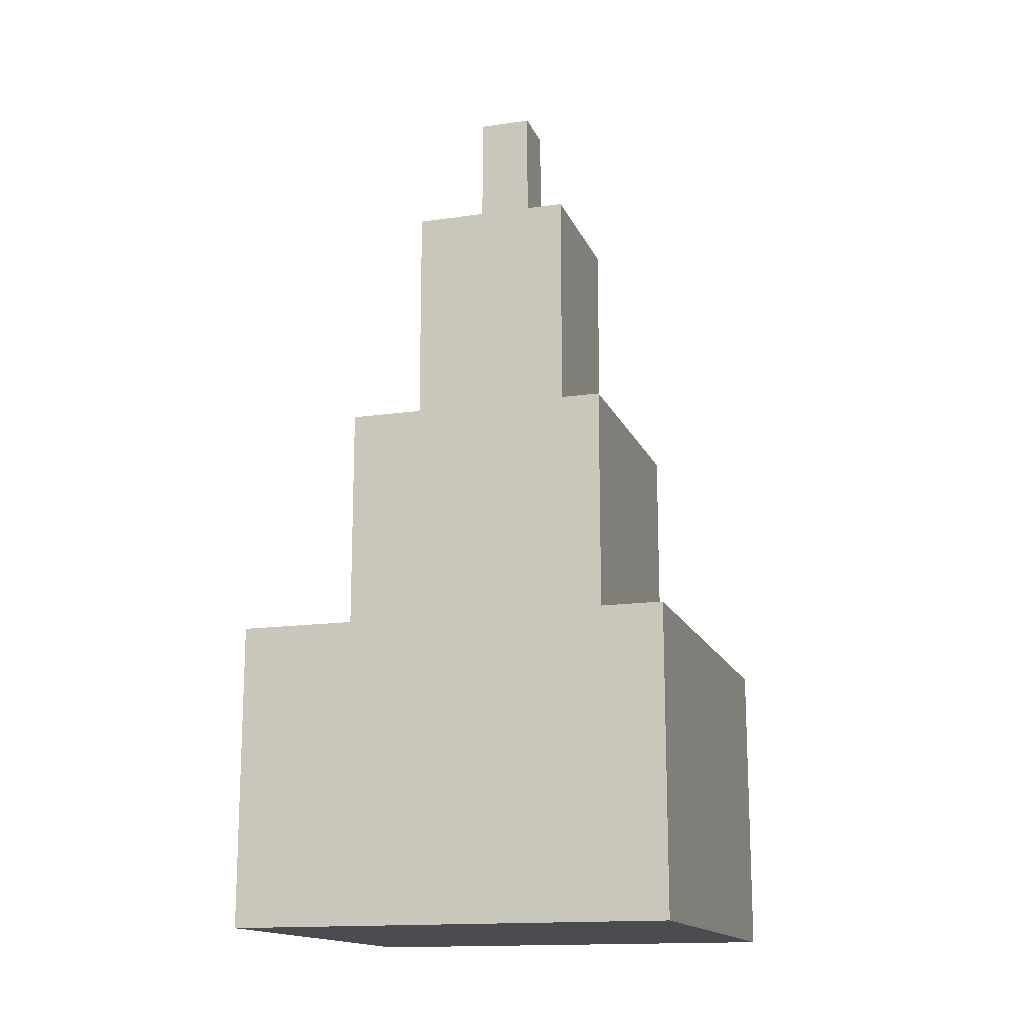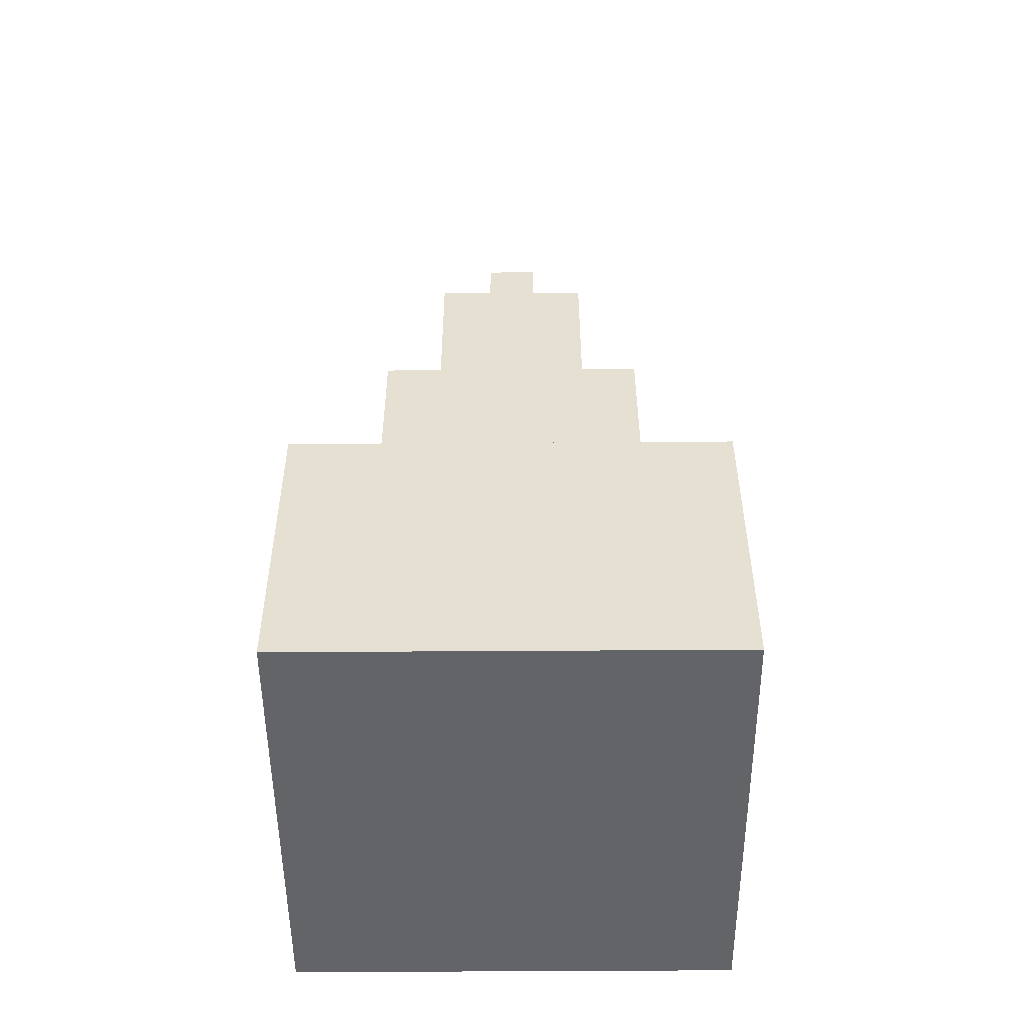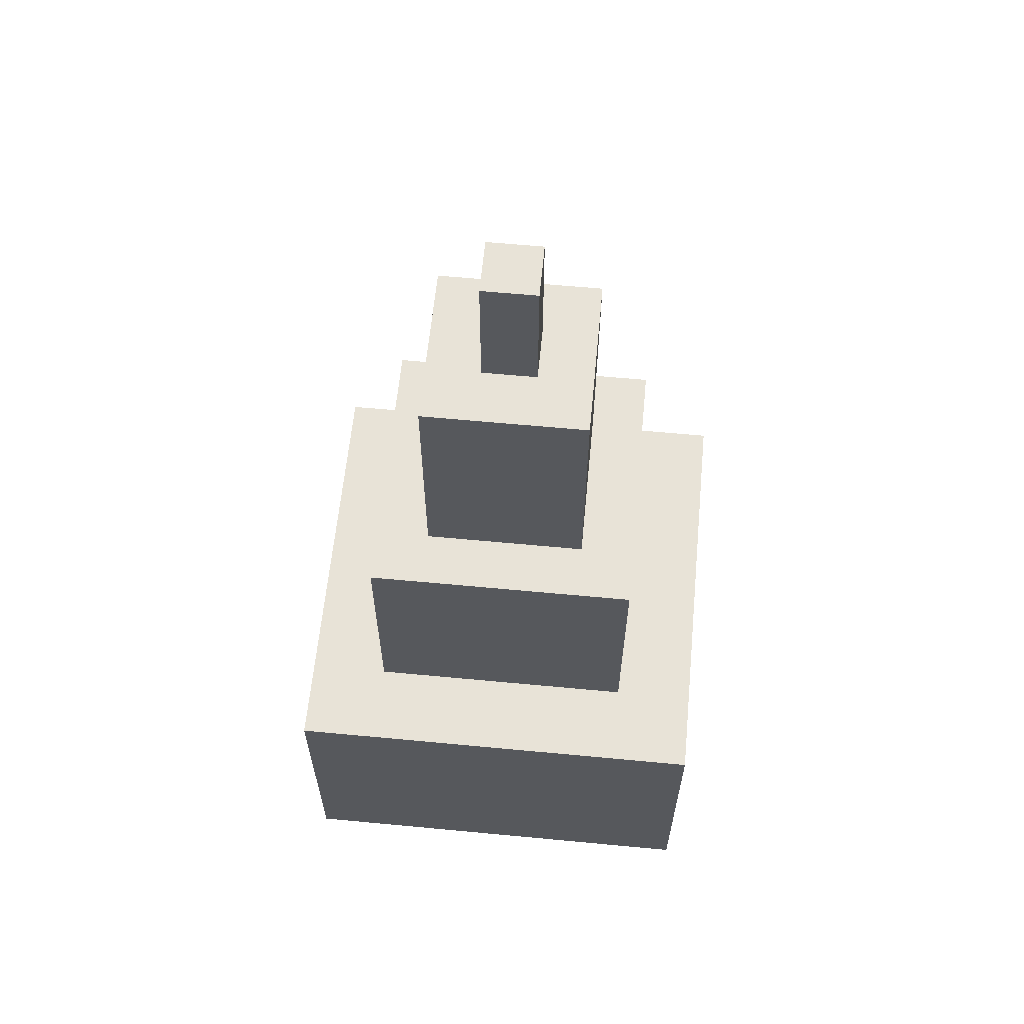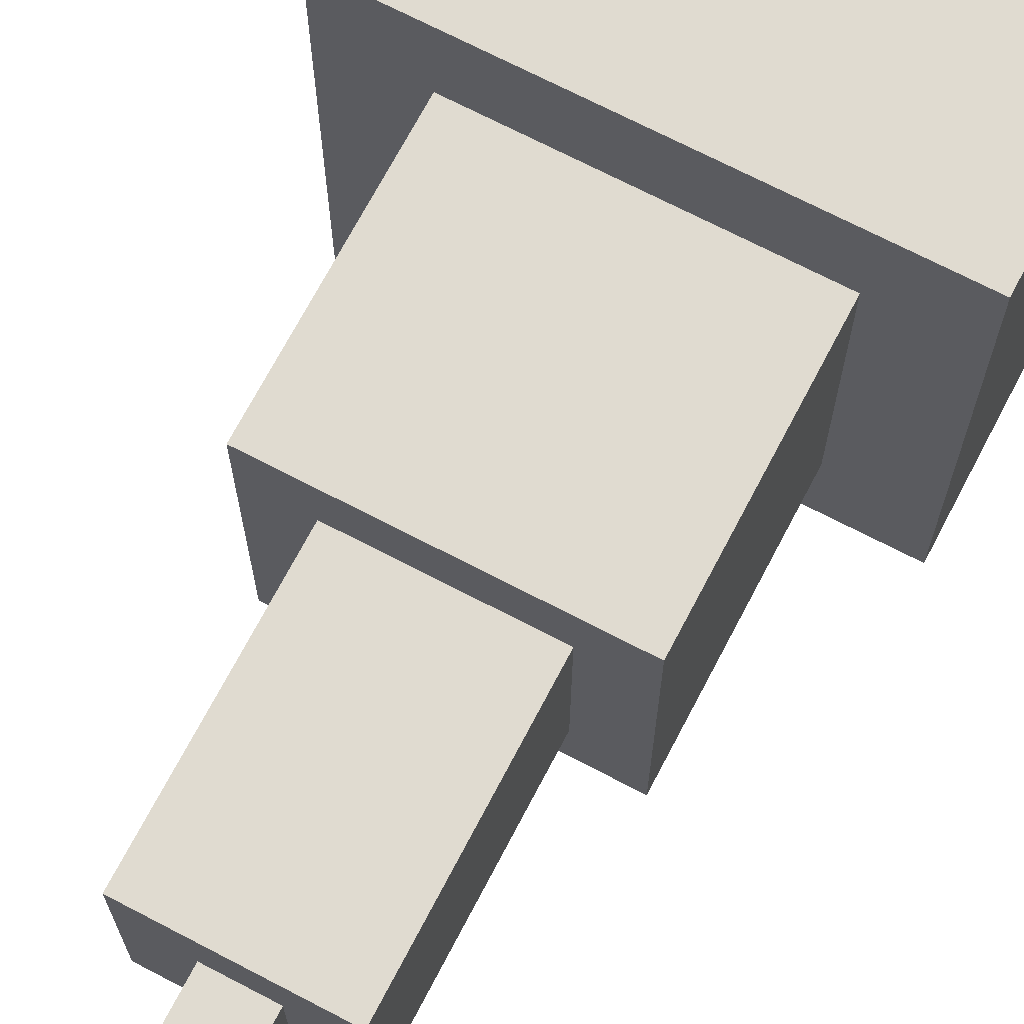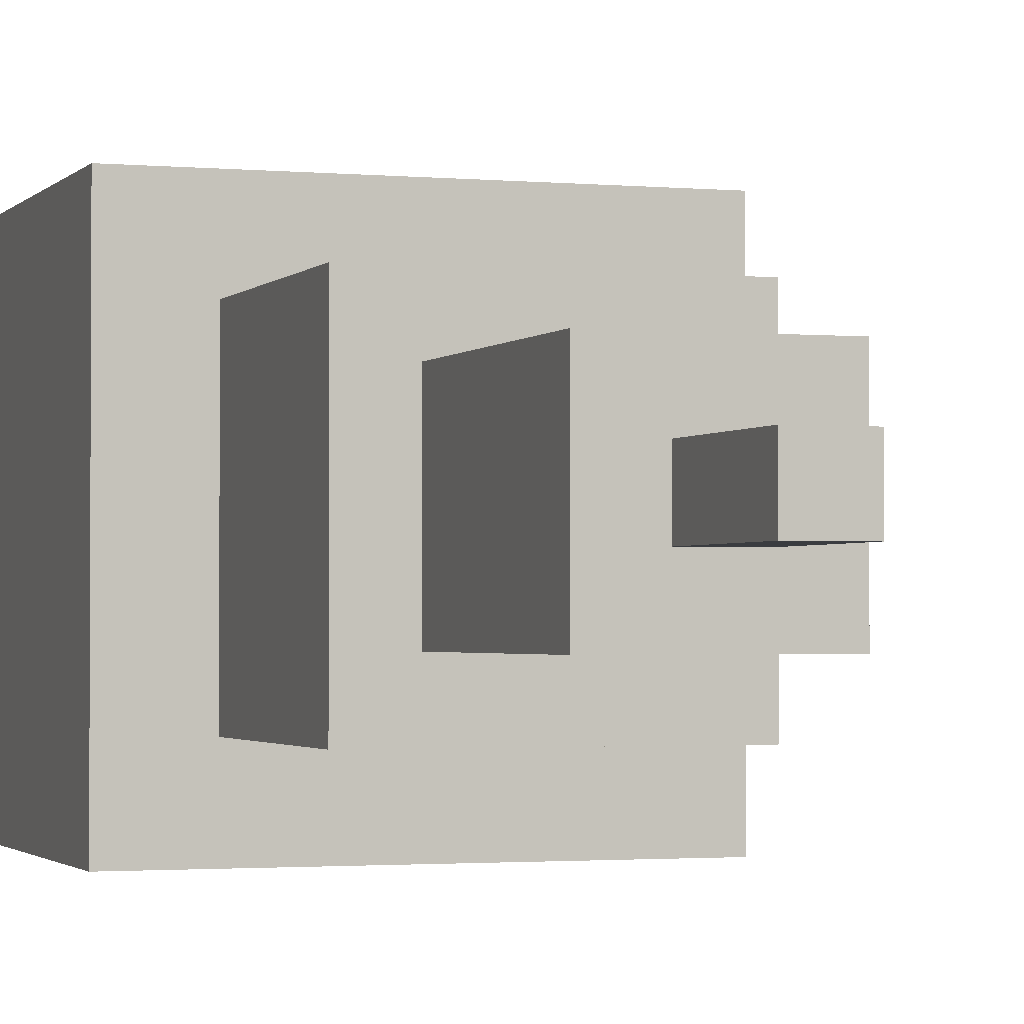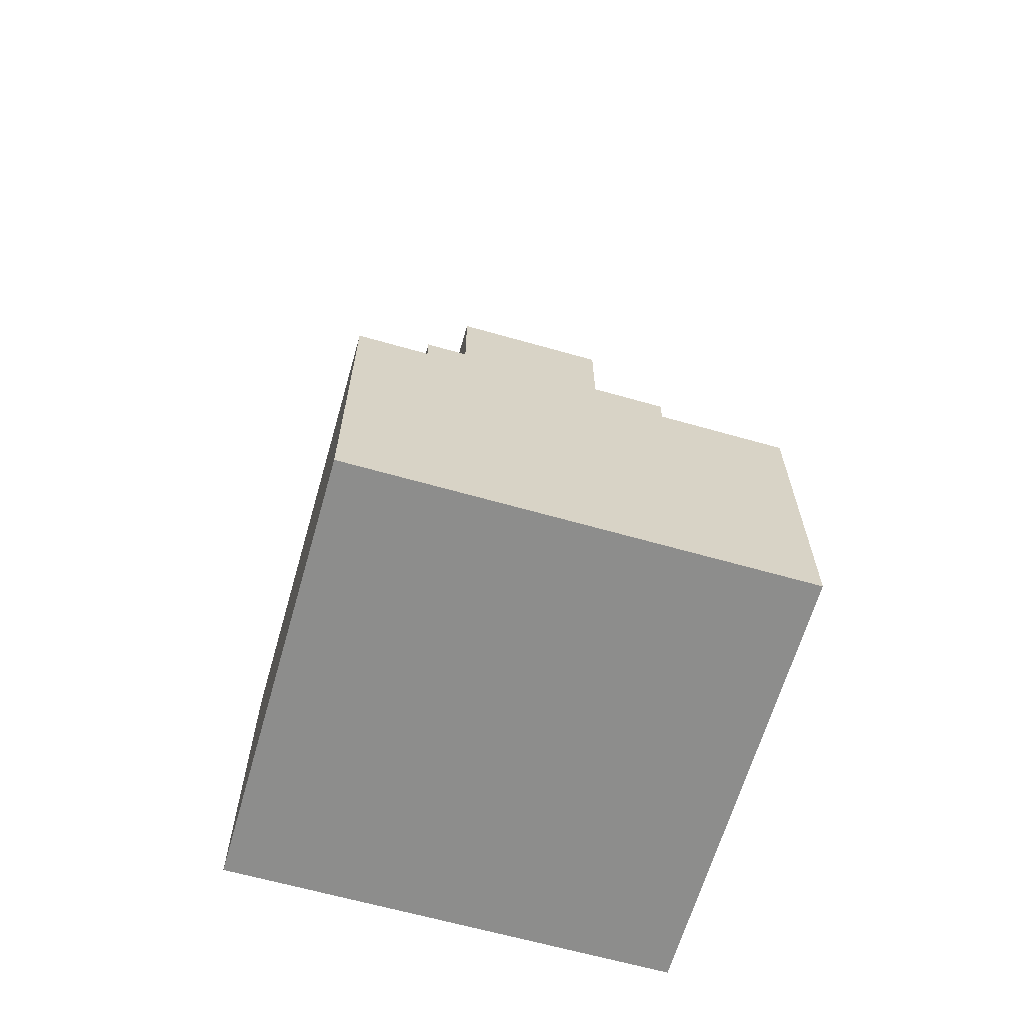
<metadata>
{"format":"obj","ext":"obj","renderer":"f3d","projection":"perspective","resolution":1024,"background":"white","views":[{"elev":-15.3,"azim":17.0,"up":"+Z"},{"elev":-51.3,"azim":90.4,"up":"+Z"},{"elev":61.6,"azim":-174.5,"up":"+Z"},{"elev":70.0,"azim":27.6,"up":"+Y"},{"elev":-1.8,"azim":-19.0,"up":"+Y"},{"elev":-64.5,"azim":-16.0,"up":"+Z"}]}
</metadata>
<code>
g energy_drill_rocket_mesh
v -0.01909 0.01882 0.3226
v 0.01886 0.01882 0.3226
v 0.01886 -0.01914 0.3226
v -0.01909 -0.01914 0.3226
v -0.05702 -0.05706 0.2277
v -0.05702 0.0568 0.2278
v -0.01907 0.01884 0.2278
v -0.01907 -0.01911 0.2277
v -0.09494 -0.09496 0.05691
v -0.09494 0.0948 0.05697
v -0.05699 0.05685 0.05697
v -0.05699 -0.05701 0.05693
v -0.1518 -0.1518 -0.1139
v -0.1518 0.1518 -0.1138
v -0.09491 0.09485 -0.1138
v -0.0949 -0.09491 -0.1139
v 0.1518 -0.1518 -0.3226
v 0.1518 0.1518 -0.3225
v -0.1518 0.1518 -0.3226
v -0.1518 -0.1518 -0.3226
v -0.1518 -0.1518 -0.3226
v -0.1518 0.1518 -0.3226
v -0.1518 0.1518 -0.1138
v -0.1518 -0.1518 -0.1139
v -0.0949 -0.09491 -0.1139
v -0.09491 0.09485 -0.1138
v -0.09494 0.0948 0.05697
v -0.09494 -0.09496 0.05691
v -0.05699 -0.05701 0.05693
v -0.05699 0.05685 0.05697
v -0.05702 0.0568 0.2278
v -0.05702 -0.05706 0.2277
v -0.01907 -0.01911 0.2277
v -0.01907 0.01884 0.2278
v -0.01909 0.01882 0.3226
v -0.01909 -0.01914 0.3226
v -0.05702 0.0568 0.2278
v 0.05683 0.0568 0.2278
v 0.01888 0.01884 0.2278
v -0.01907 0.01884 0.2278
v -0.09494 0.0948 0.05697
v 0.09482 0.0948 0.05701
v 0.05687 0.05685 0.05699
v -0.05699 0.05685 0.05697
v -0.1518 0.1518 -0.1138
v 0.1518 0.1518 -0.1137
v 0.09486 0.09485 -0.1138
v -0.09491 0.09485 -0.1138
v -0.1518 0.1518 -0.3226
v 0.1518 0.1518 -0.3225
v 0.1518 0.1518 -0.1137
v -0.1518 0.1518 -0.1138
v -0.09491 0.09485 -0.1138
v 0.09486 0.09485 -0.1138
v 0.09482 0.0948 0.05701
v -0.09494 0.0948 0.05697
v -0.05699 0.05685 0.05697
v 0.05687 0.05685 0.05699
v 0.05683 0.0568 0.2278
v -0.05702 0.0568 0.2278
v -0.01907 0.01884 0.2278
v 0.01888 0.01884 0.2278
v 0.01886 0.01882 0.3226
v -0.01909 0.01882 0.3226
v 0.05683 0.0568 0.2278
v 0.05683 -0.05706 0.2277
v 0.01888 -0.01911 0.2277
v 0.01888 0.01884 0.2278
v 0.09482 0.0948 0.05701
v 0.09482 -0.09496 0.05695
v 0.05687 -0.05701 0.05696
v 0.05687 0.05685 0.05699
v 0.1518 0.1518 -0.1137
v 0.1518 -0.1518 -0.1138
v 0.09486 -0.09491 -0.1138
v 0.09486 0.09485 -0.1138
v 0.1518 0.1518 -0.3225
v 0.1518 -0.1518 -0.3226
v 0.1518 -0.1518 -0.1138
v 0.1518 0.1518 -0.1137
v 0.09486 0.09485 -0.1138
v 0.09486 -0.09491 -0.1138
v 0.09482 -0.09496 0.05695
v 0.09482 0.0948 0.05701
v 0.05687 0.05685 0.05699
v 0.05687 -0.05701 0.05696
v 0.05683 -0.05706 0.2277
v 0.05683 0.0568 0.2278
v 0.01888 0.01884 0.2278
v 0.01888 -0.01911 0.2277
v 0.01886 -0.01914 0.3226
v 0.01886 0.01882 0.3226
v 0.05683 -0.05706 0.2277
v -0.05702 -0.05706 0.2277
v -0.01907 -0.01911 0.2277
v 0.01888 -0.01911 0.2277
v 0.09482 -0.09496 0.05695
v -0.09494 -0.09496 0.05691
v -0.05699 -0.05701 0.05693
v 0.05687 -0.05701 0.05696
v 0.1518 -0.1518 -0.1138
v -0.1518 -0.1518 -0.1139
v -0.0949 -0.09491 -0.1139
v 0.09486 -0.09491 -0.1138
v 0.1518 -0.1518 -0.3226
v -0.1518 -0.1518 -0.3226
v -0.1518 -0.1518 -0.1139
v 0.1518 -0.1518 -0.1138
v 0.09486 -0.09491 -0.1138
v -0.0949 -0.09491 -0.1139
v -0.09494 -0.09496 0.05691
v 0.09482 -0.09496 0.05695
v 0.05687 -0.05701 0.05696
v -0.05699 -0.05701 0.05693
v -0.05702 -0.05706 0.2277
v 0.05683 -0.05706 0.2277
v 0.01888 -0.01911 0.2277
v -0.01907 -0.01911 0.2277
v -0.01909 -0.01914 0.3226
v 0.01886 -0.01914 0.3226
g energy_drill_rocket_mesh_0
f -118 -119 -120
f -117 -118 -120
f -114 -115 -116
f -113 -114 -116
f -110 -111 -112
f -109 -110 -112
f -106 -107 -108
f -105 -106 -108
f -102 -103 -104
f -101 -102 -104
f -98 -99 -100
f -97 -98 -100
f -94 -95 -96
f -93 -94 -96
f -90 -91 -92
f -89 -90 -92
f -86 -87 -88
f -85 -86 -88
f -82 -83 -84
f -81 -82 -84
f -78 -79 -80
f -77 -78 -80
f -74 -75 -76
f -73 -74 -76
f -70 -71 -72
f -69 -70 -72
f -66 -67 -68
f -65 -66 -68
f -62 -63 -64
f -61 -62 -64
f -58 -59 -60
f -57 -58 -60
f -54 -55 -56
f -53 -54 -56
f -50 -51 -52
f -49 -50 -52
f -46 -47 -48
f -45 -46 -48
f -42 -43 -44
f -41 -42 -44
f -38 -39 -40
f -37 -38 -40
f -34 -35 -36
f -33 -34 -36
f -30 -31 -32
f -29 -30 -32
f -26 -27 -28
f -25 -26 -28
f -22 -23 -24
f -21 -22 -24
f -18 -19 -20
f -17 -18 -20
f -14 -15 -16
f -13 -14 -16
f -10 -11 -12
f -9 -10 -12
f -6 -7 -8
f -5 -6 -8
f -2 -3 -4
f -1 -2 -4

</code>
